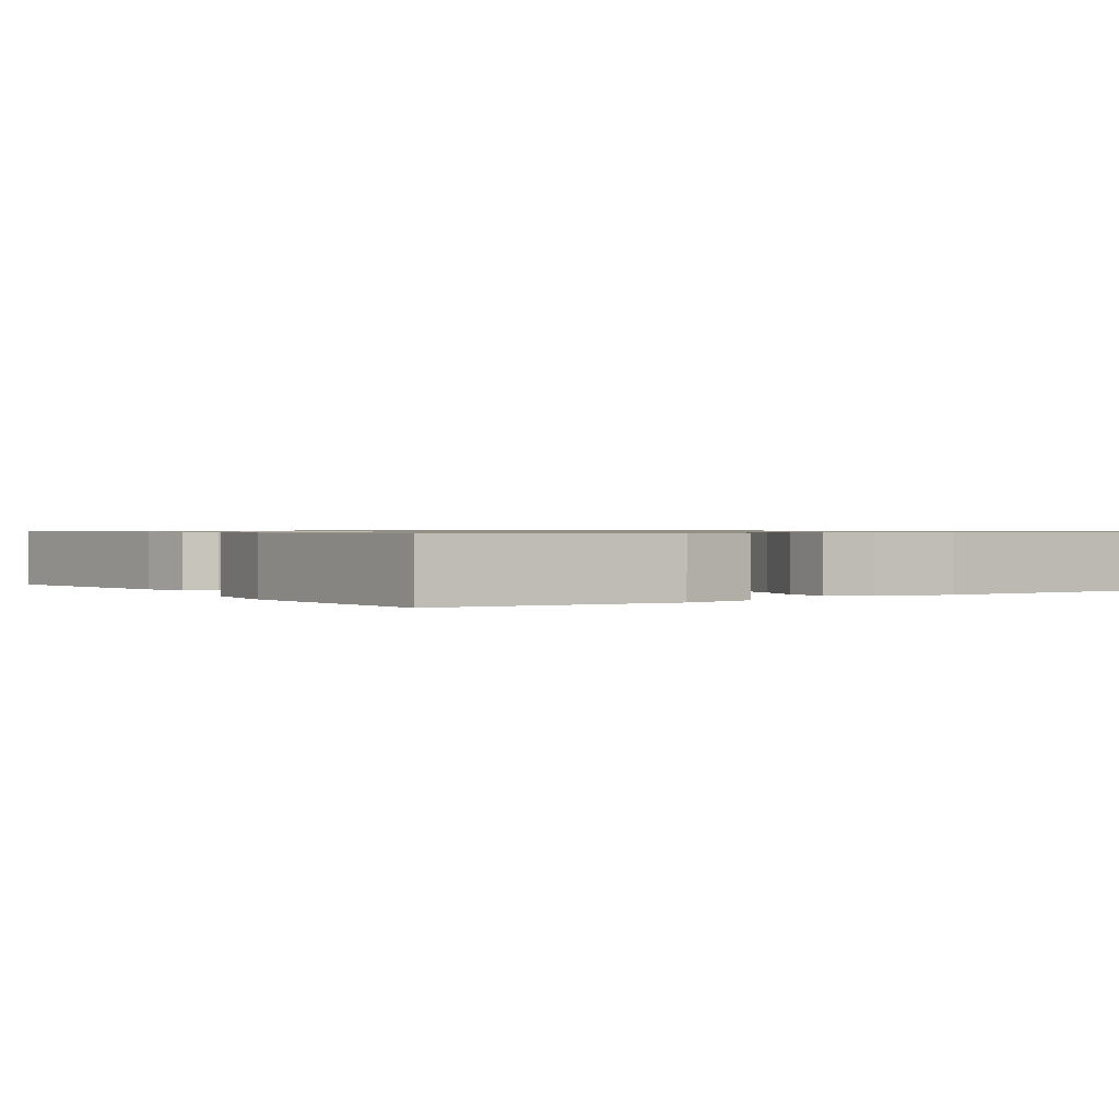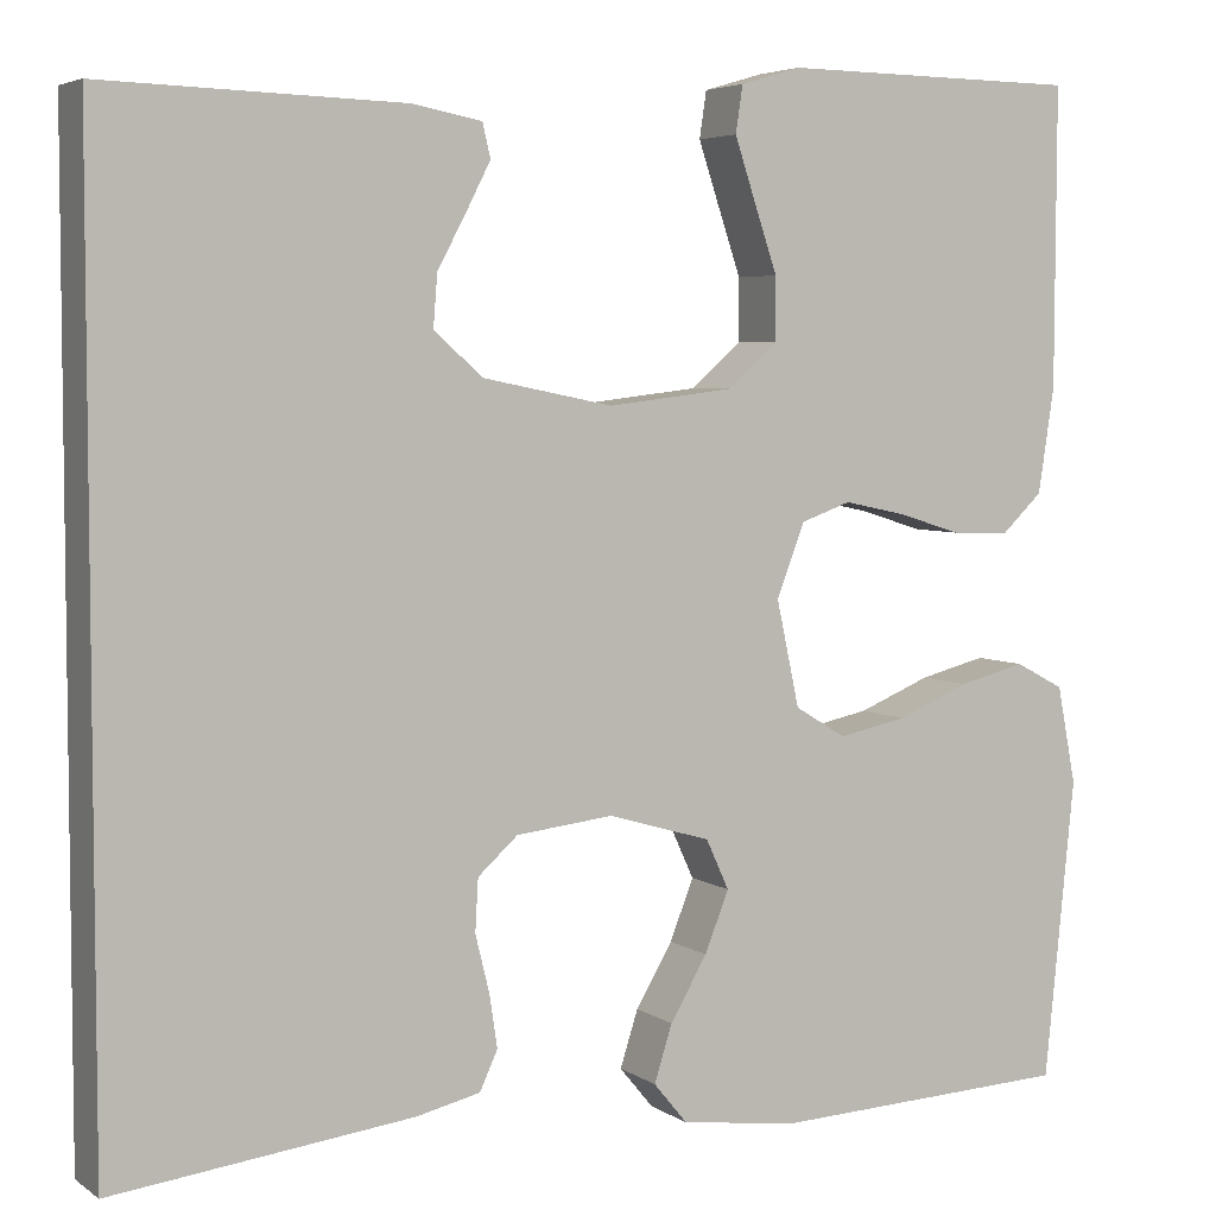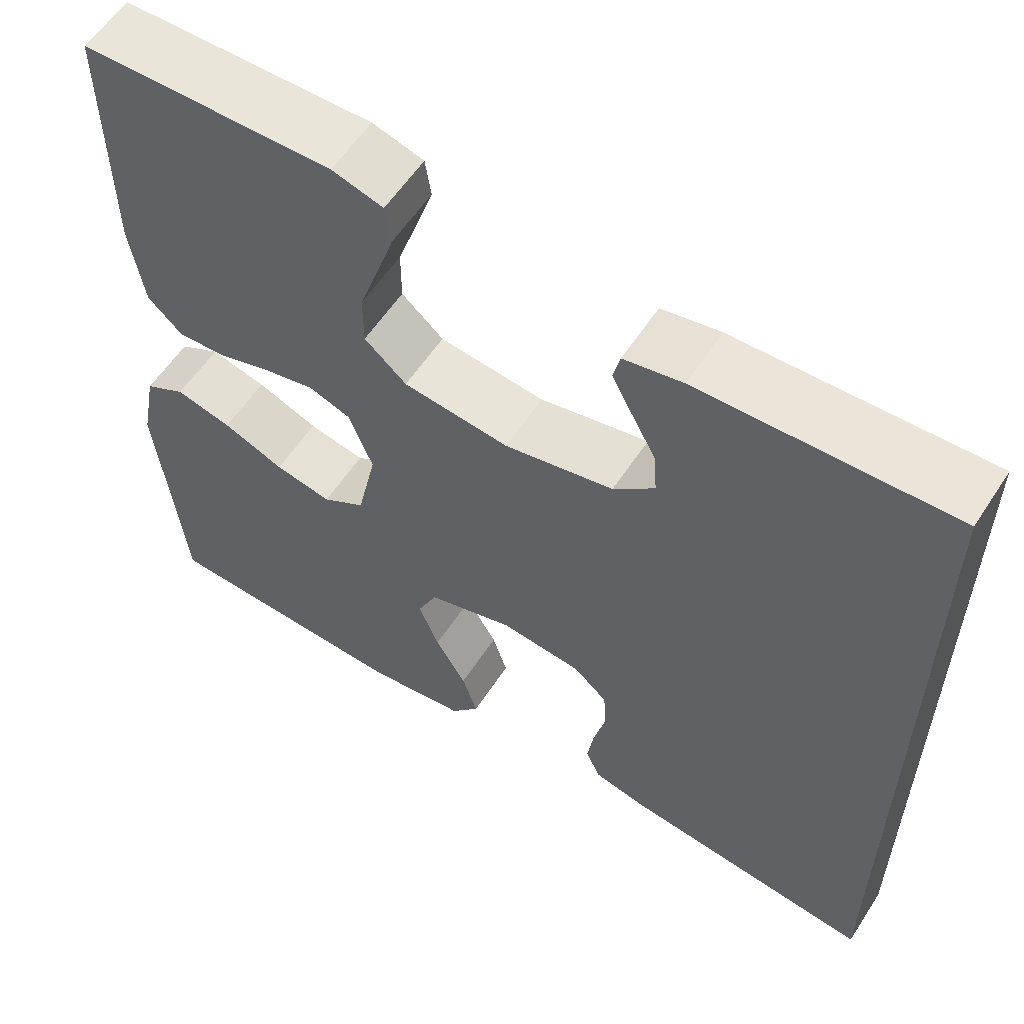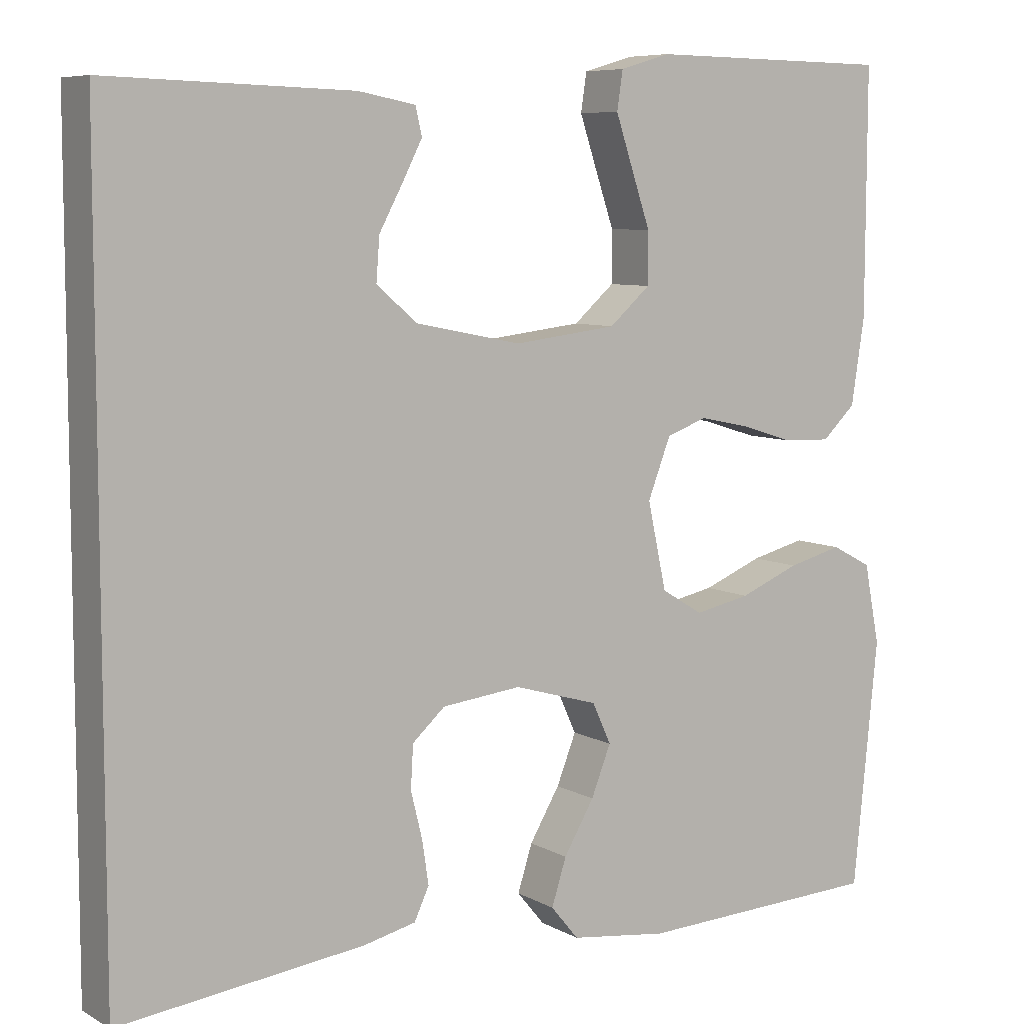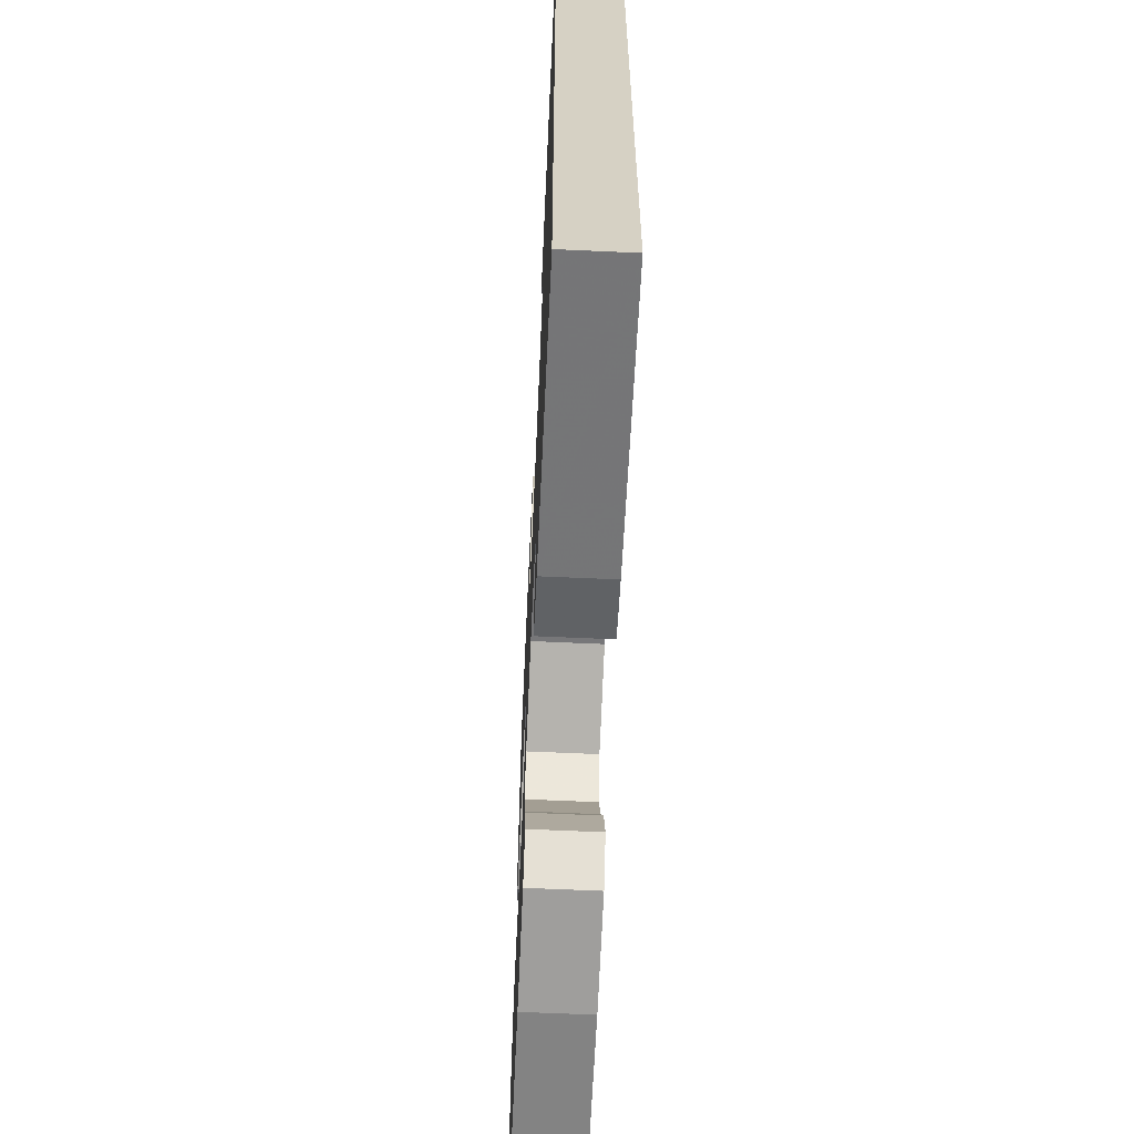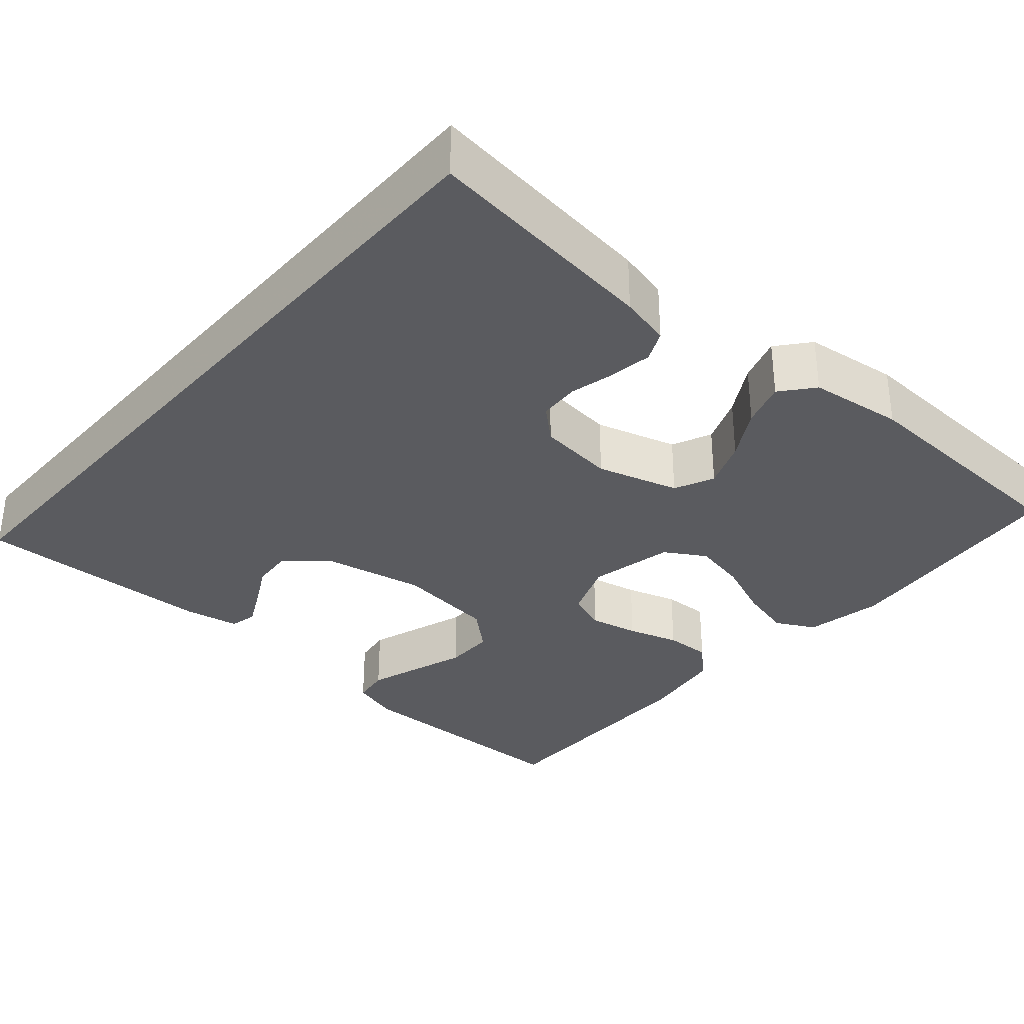
<metadata>
{"format":"obj","ext":"obj","renderer":"f3d","projection":"perspective","resolution":1024,"background":"white","views":[{"elev":0.9,"azim":-124.2,"up":"+Y"},{"elev":4.8,"azim":152.7,"up":"+Z"},{"elev":58.0,"azim":32.8,"up":"+Z"},{"elev":7.4,"azim":146.6,"up":"+Z"},{"elev":-63.7,"azim":87.4,"up":"+Z"},{"elev":-33.3,"azim":139.0,"up":"+Y"}]}
</metadata>
<code>
v 0.5 0.07 -0.497
v 0.2 0.07 -0.46
v 0.136 0.07 -0.445
v 0.118 0.07 -0.406
v 0.126 0.07 -0.353
v 0.14 0.07 -0.296
v 0.137 0.07 -0.244
v 0.097 0.07 -0.208
v 0 0.07 -0.197
v -0.103 0.07 -0.227
v -0.126 0.07 -0.277
v -0.102 0.07 -0.338
v -0.065 0.07 -0.401
v -0.047 0.07 -0.458
v -0.081 0.07 -0.499
v -0.2 0.07 -0.514
v -0.5 0.07 -0.5
v -0.53 0.07 -0.2
v -0.511 0.07 -0.102
v -0.462 0.07 -0.076
v -0.395 0.07 -0.093
v -0.322 0.07 -0.123
v -0.254 0.07 -0.137
v -0.203 0.07 -0.106
v -0.18 0.07 0
v -0.208 0.07 0.073
v -0.258 0.07 0.091
v -0.32 0.07 0.078
v -0.384 0.07 0.058
v -0.442 0.07 0.056
v -0.483 0.07 0.095
v -0.499 0.07 0.2
v -0.5 0.07 0.5
v -0.2 0.07 0.504
v -0.139 0.07 0.486
v -0.132 0.07 0.439
v -0.153 0.07 0.376
v -0.176 0.07 0.308
v -0.176 0.07 0.245
v -0.126 0.07 0.201
v 0 0.07 0.186
v 0.13 0.07 0.212
v 0.179 0.07 0.255
v 0.175 0.07 0.307
v 0.146 0.07 0.361
v 0.122 0.07 0.408
v 0.13 0.07 0.442
v 0.2 0.07 0.455
v 0.5 0.07 0.464
v 0.5 0 -0.497
v 0.2 0 -0.46
v 0.136 0 -0.445
v 0.118 0 -0.406
v 0.126 0 -0.353
v 0.14 0 -0.296
v 0.137 0 -0.244
v 0.097 0 -0.208
v 0 0 -0.197
v -0.103 0 -0.227
v -0.126 0 -0.277
v -0.102 0 -0.338
v -0.065 0 -0.401
v -0.047 0 -0.458
v -0.081 0 -0.499
v -0.2 0 -0.514
v -0.5 0 -0.5
v -0.53 0 -0.2
v -0.511 0 -0.102
v -0.462 0 -0.076
v -0.395 0 -0.093
v -0.322 0 -0.123
v -0.254 0 -0.137
v -0.203 0 -0.106
v -0.18 0 0
v -0.208 0 0.073
v -0.258 0 0.091
v -0.32 0 0.078
v -0.384 0 0.058
v -0.442 0 0.056
v -0.483 0 0.095
v -0.499 0 0.2
v -0.5 0 0.5
v -0.2 0 0.504
v -0.139 0 0.486
v -0.132 0 0.439
v -0.153 0 0.376
v -0.176 0 0.308
v -0.176 0 0.245
v -0.126 0 0.201
v 0 0 0.186
v 0.13 0 0.212
v 0.179 0 0.255
v 0.175 0 0.307
v 0.146 0 0.361
v 0.122 0 0.408
v 0.13 0 0.442
v 0.2 0 0.455
v 0.5 0 0.464
f 44 45 46 47
f 44 47 48 49
f 35 36 37 38
f 33 34 35 38
f 33 38 39
f 32 33 39 40
f 28 29 30 31
f 27 28 31 32
f 26 27 32 40
f 19 20 21 22
f 19 22 23
f 18 19 23
f 17 18 23
f 16 17 23 24
f 12 13 14 15
f 11 12 15 16
f 3 4 5 6
f 1 2 3 6
f 1 6 7
f 43 44 49 1
f 25 26 40 41
f 25 41 42
f 11 16 24 25
f 10 11 25
f 9 10 25 42
f 8 9 42 43
f 1 7 8 43
f 96 95 94 93
f 98 97 96 93
f 87 86 85 84
f 87 84 83 82
f 88 87 82
f 89 88 82 81
f 80 79 78 77
f 81 80 77 76
f 89 81 76 75
f 71 70 69 68
f 72 71 68
f 72 68 67
f 72 67 66
f 73 72 66 65
f 64 63 62 61
f 65 64 61 60
f 55 54 53 52
f 55 52 51 50
f 56 55 50
f 50 98 93 92
f 90 89 75 74
f 91 90 74
f 74 73 65 60
f 74 60 59
f 91 74 59 58
f 92 91 58 57
f 92 57 56 50
f 1 50 51 2
f 2 51 52 3
f 3 52 53 4
f 4 53 54 5
f 5 54 55 6
f 6 55 56 7
f 7 56 57 8
f 8 57 58 9
f 9 58 59 10
f 10 59 60 11
f 11 60 61 12
f 12 61 62 13
f 13 62 63 14
f 14 63 64 15
f 15 64 65 16
f 16 65 66 17
f 17 66 67 18
f 18 67 68 19
f 19 68 69 20
f 20 69 70 21
f 21 70 71 22
f 22 71 72 23
f 23 72 73 24
f 24 73 74 25
f 25 74 75 26
f 26 75 76 27
f 27 76 77 28
f 28 77 78 29
f 29 78 79 30
f 30 79 80 31
f 31 80 81 32
f 32 81 82 33
f 33 82 83 34
f 34 83 84 35
f 35 84 85 36
f 36 85 86 37
f 37 86 87 38
f 38 87 88 39
f 39 88 89 40
f 40 89 90 41
f 41 90 91 42
f 42 91 92 43
f 43 92 93 44
f 44 93 94 45
f 45 94 95 46
f 46 95 96 47
f 47 96 97 48
f 48 97 98 49
f 49 98 50 1

</code>
